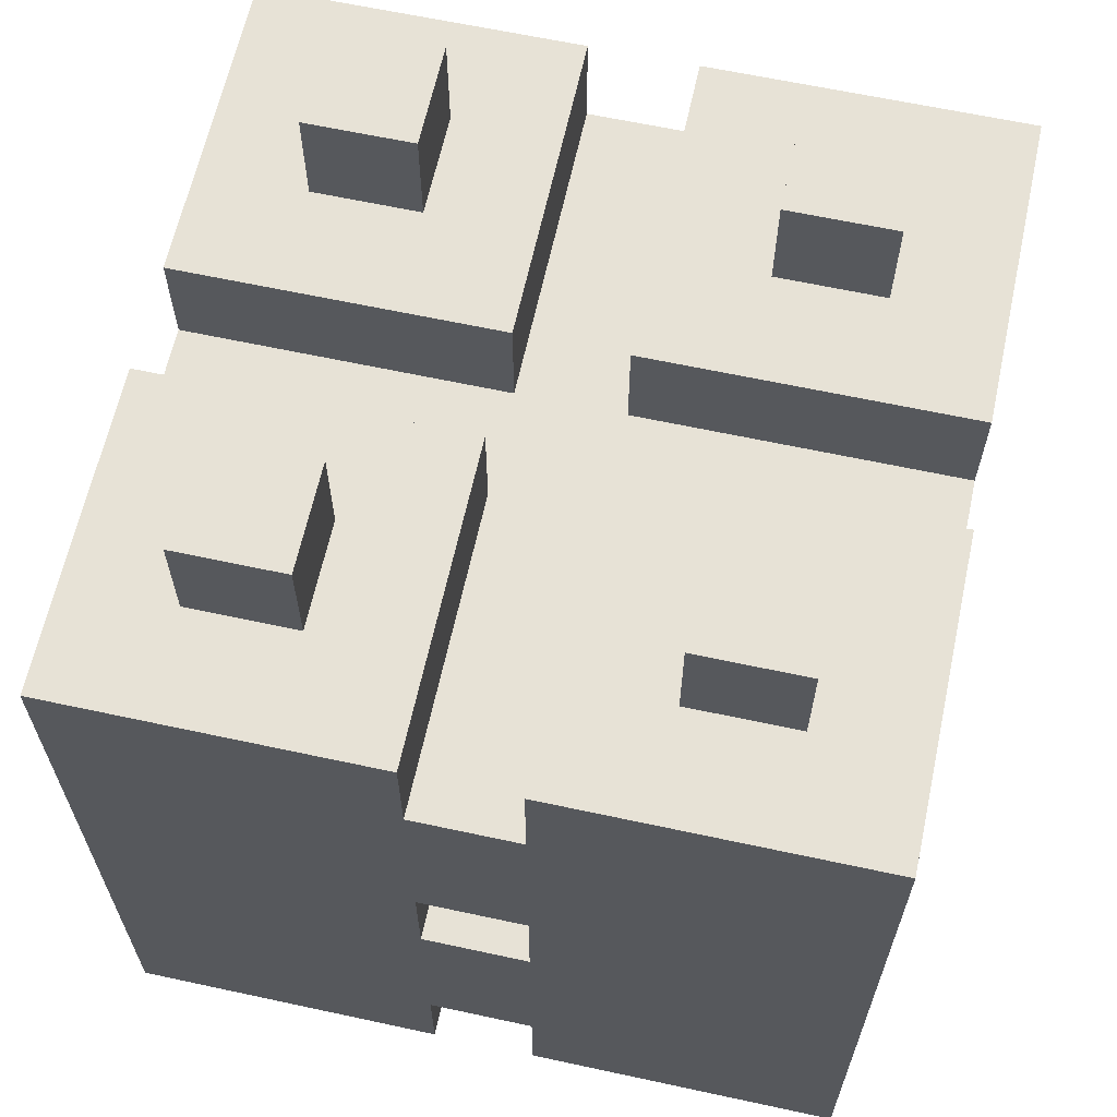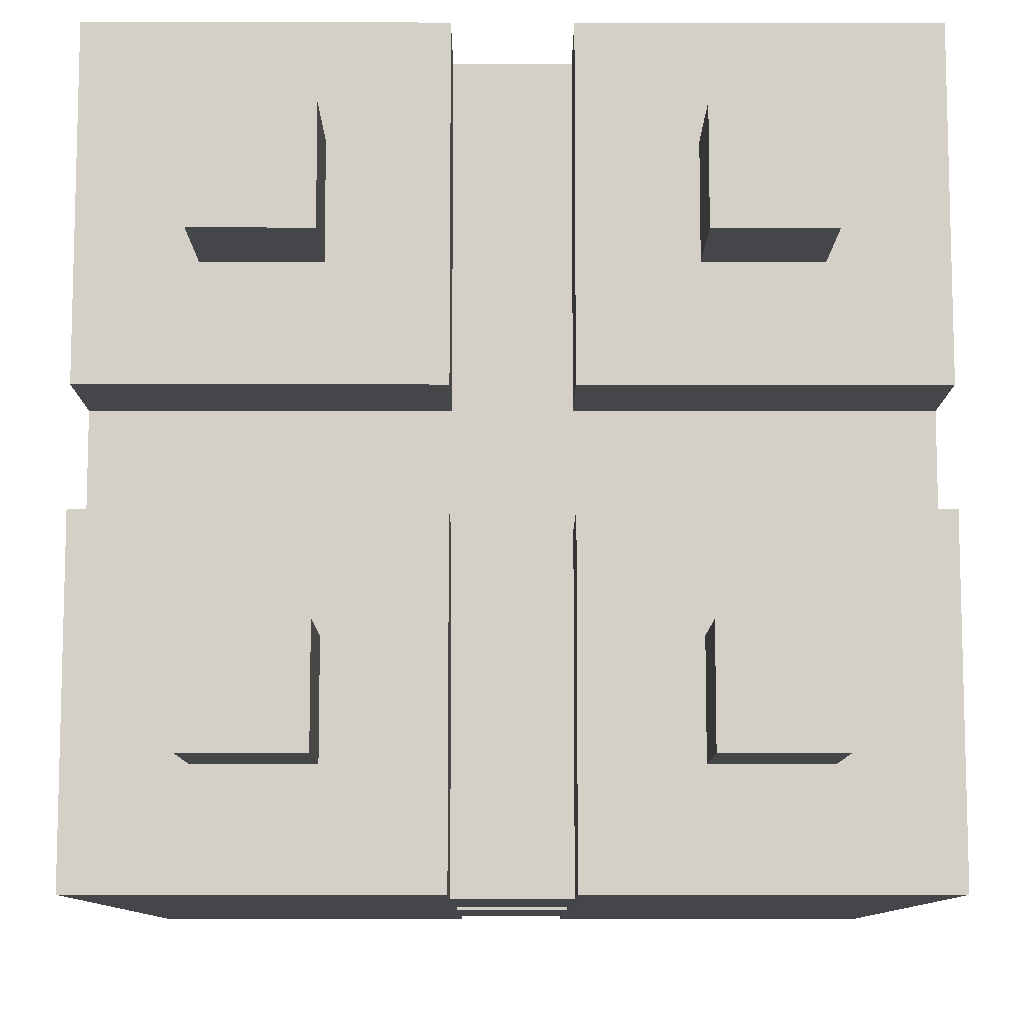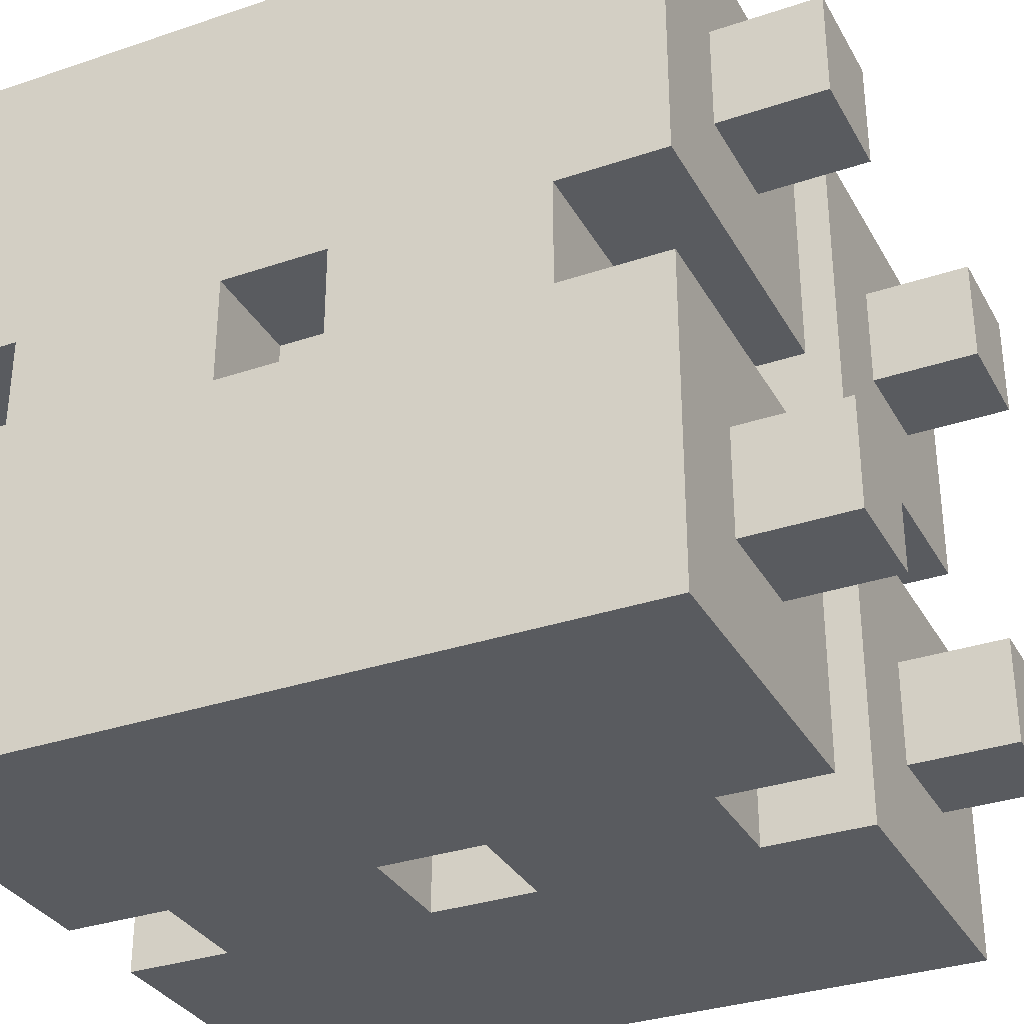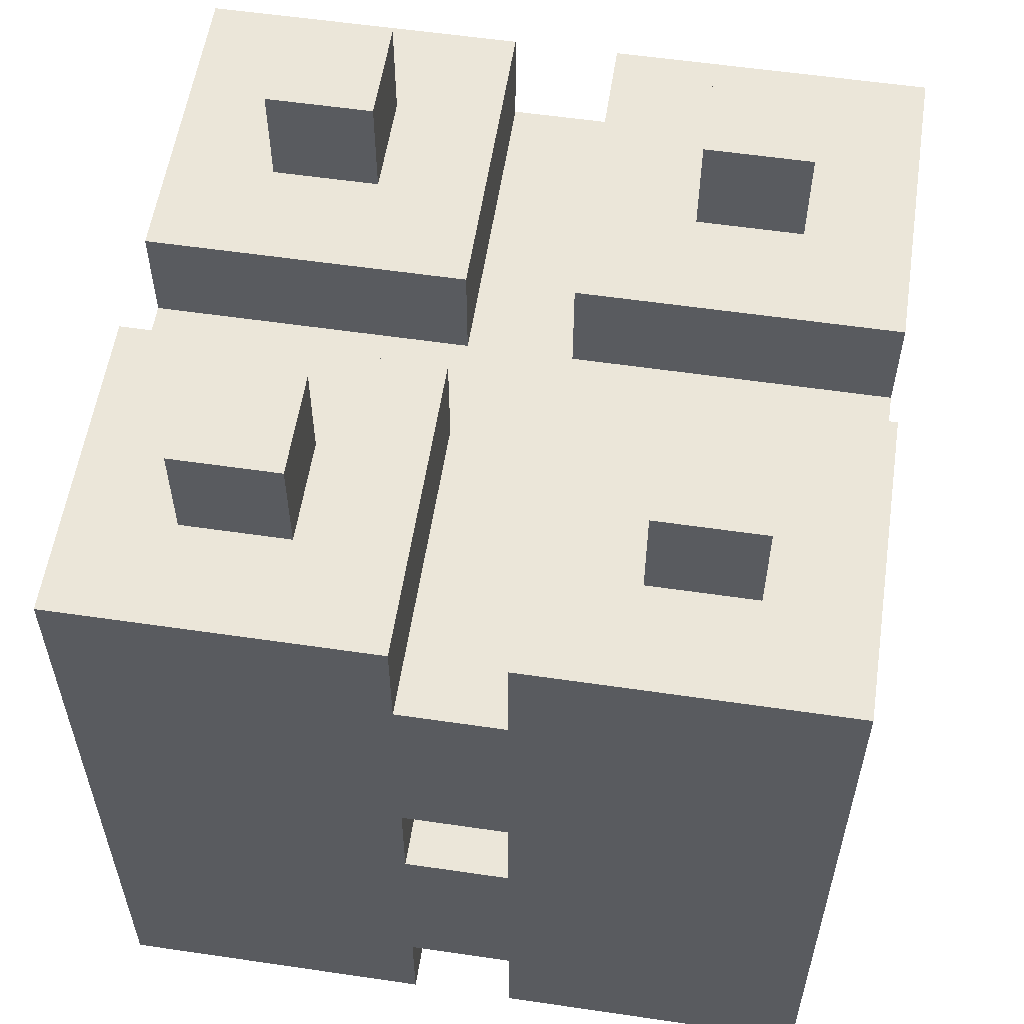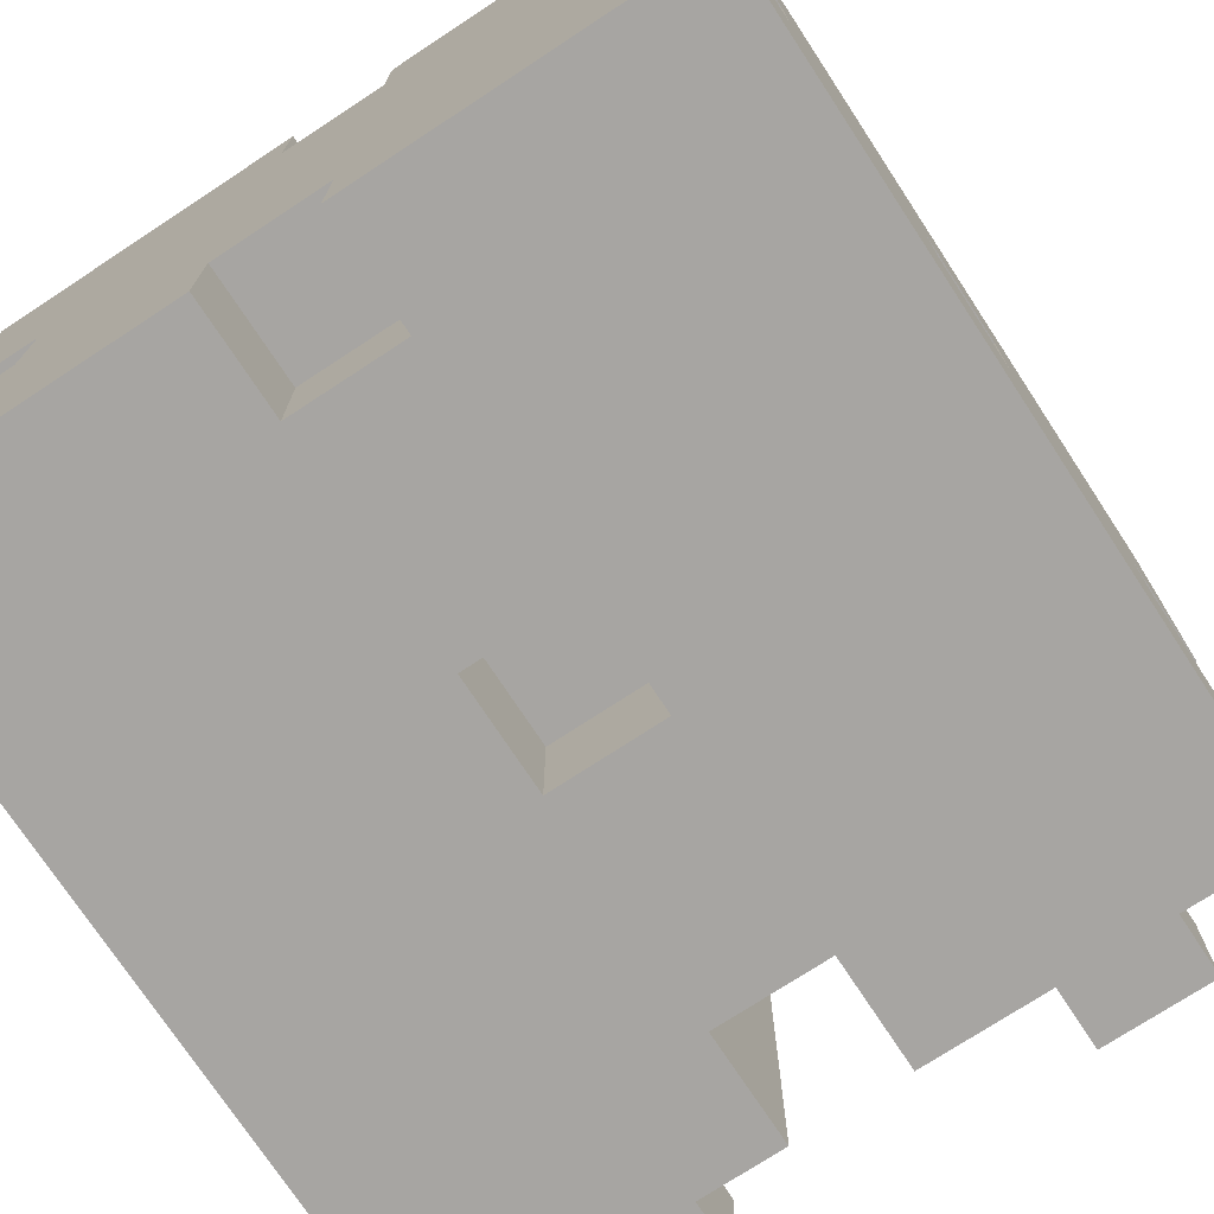
<metadata>
{"format":"obj","ext":"obj","renderer":"f3d","projection":"perspective","resolution":1024,"background":"white","views":[{"elev":63.6,"azim":-167.7,"up":"+Y"},{"elev":-9.9,"azim":179.9,"up":"+Z"},{"elev":-32.6,"azim":115.2,"up":"+Z"},{"elev":56.8,"azim":98.7,"up":"+Y"},{"elev":-73.9,"azim":33.3,"up":"+Z"}]}
</metadata>
<code>
g Interaction_Bomb
v -3.5 -4 3.5
v -3.5 -4 0.5
v -3.5 -4 -0.5
v -3.5 -4 -3.5
v -3.5 -3 3.5
v -3.5 -3 0.5
v -3.5 -3 -0.5
v -3.5 -3 -3.5
v -3.5 -1 3.5
v -3.5 -1 0.5
v -3.5 -1 -0.5
v -3.5 -1 -3.5
v -3.5 0 3.5
v -3.5 0 0.5
v -3.5 0 -0.5
v -3.5 0 -3.5
v -3.5 2 3.5
v -3.5 2 0.5
v -3.5 2 -0.5
v -3.5 2 -3.5
v -3.5 3 3.5
v -3.5 3 0.5
v -3.5 3 -0.5
v -3.5 3 -3.5
v -2.5 -4 0.5
v -2.5 -4 -0.5
v -2.5 -3 0.5
v -2.5 -3 -0.5
v -2.5 -1 0.5
v -2.5 -1 -0.5
v -2.5 0 0.5
v -2.5 0 -0.5
v -2.5 3 2.5
v -2.5 3 1.5
v -2.5 3 -1.5
v -2.5 3 -2.5
v -2.5 4 2.5
v -2.5 4 1.5
v -2.5 4 -1.5
v -2.5 4 -2.5
v 0.5 -4 3.5
v 0.5 -4 2.5
v 0.5 -4 -2.5
v 0.5 -4 -3.5
v 0.5 -3 3.5
v 0.5 -3 2.5
v 0.5 -3 -2.5
v 0.5 -3 -3.5
v 0.5 -1 3.5
v 0.5 -1 2.5
v 0.5 -1 -2.5
v 0.5 -1 -3.5
v 0.5 0 3.5
v 0.5 0 2.5
v 0.5 0 -2.5
v 0.5 0 -3.5
v 0.5 2 3.5
v 0.5 2 0.5
v 0.5 2 -0.5
v 0.5 2 -3.5
v 0.5 3 3.5
v 0.5 3 0.5
v 0.5 3 -0.5
v 0.5 3 -3.5
v 1.5 3 2.5
v 1.5 3 1.5
v 1.5 3 -1.5
v 1.5 3 -2.5
v 1.5 4 2.5
v 1.5 4 1.5
v 1.5 4 -1.5
v 1.5 4 -2.5
v -1.5 3 2.5
v -1.5 3 1.5
v -1.5 3 -1.5
v -1.5 3 -2.5
v -1.5 4 2.5
v -1.5 4 1.5
v -1.5 4 -1.5
v -1.5 4 -2.5
v -0.5 -4 3.5
v -0.5 -4 2.5
v -0.5 -4 -2.5
v -0.5 -4 -3.5
v -0.5 -3 3.5
v -0.5 -3 2.5
v -0.5 -3 -2.5
v -0.5 -3 -3.5
v -0.5 -1 3.5
v -0.5 -1 2.5
v -0.5 -1 -2.5
v -0.5 -1 -3.5
v -0.5 0 3.5
v -0.5 0 2.5
v -0.5 0 -2.5
v -0.5 0 -3.5
v -0.5 2 3.5
v -0.5 2 0.5
v -0.5 2 -0.5
v -0.5 2 -3.5
v -0.5 3 3.5
v -0.5 3 0.5
v -0.5 3 -0.5
v -0.5 3 -3.5
v 2.5 -4 0.5
v 2.5 -4 -0.5
v 2.5 -3 0.5
v 2.5 -3 -0.5
v 2.5 -1 0.5
v 2.5 -1 -0.5
v 2.5 0 0.5
v 2.5 0 -0.5
v 2.5 3 2.5
v 2.5 3 1.5
v 2.5 3 -1.5
v 2.5 3 -2.5
v 2.5 4 2.5
v 2.5 4 1.5
v 2.5 4 -1.5
v 2.5 4 -2.5
v 3.5 -4 3.5
v 3.5 -4 0.5
v 3.5 -4 -0.5
v 3.5 -4 -3.5
v 3.5 -3 3.5
v 3.5 -3 0.5
v 3.5 -3 -0.5
v 3.5 -3 -3.5
v 3.5 -1 3.5
v 3.5 -1 0.5
v 3.5 -1 -0.5
v 3.5 -1 -3.5
v 3.5 0 3.5
v 3.5 0 0.5
v 3.5 0 -0.5
v 3.5 0 -3.5
v 3.5 2 3.5
v 3.5 2 0.5
v 3.5 2 -0.5
v 3.5 2 -3.5
v 3.5 3 3.5
v 3.5 3 0.5
v 3.5 3 -0.5
v 3.5 3 -3.5
v -3.5 -4 3.5
v -3.5 -3 3.5
v -3.5 -1 3.5
v -3.5 0 3.5
v -3.5 2 3.5
v -3.5 3 3.5
v -0.5 -4 3.5
v -0.5 -3 3.5
v -0.5 -1 3.5
v -0.5 0 3.5
v -0.5 2 3.5
v -0.5 3 3.5
v 0.5 -4 3.5
v 0.5 -3 3.5
v 0.5 -1 3.5
v 0.5 0 3.5
v 0.5 2 3.5
v 0.5 3 3.5
v 3.5 -4 3.5
v 3.5 -3 3.5
v 3.5 -1 3.5
v 3.5 0 3.5
v 3.5 2 3.5
v 3.5 3 3.5
v -2.5 3 2.5
v -2.5 4 2.5
v -1.5 3 2.5
v -1.5 4 2.5
v -0.5 -4 2.5
v -0.5 -3 2.5
v -0.5 -1 2.5
v -0.5 0 2.5
v 0.5 -4 2.5
v 0.5 -3 2.5
v 0.5 -1 2.5
v 0.5 0 2.5
v 1.5 3 2.5
v 1.5 4 2.5
v 2.5 3 2.5
v 2.5 4 2.5
v -3.5 -4 -0.5
v -3.5 -3 -0.5
v -3.5 -1 -0.5
v -3.5 0 -0.5
v -3.5 2 -0.5
v -3.5 3 -0.5
v -2.5 -4 -0.5
v -2.5 -3 -0.5
v -2.5 -1 -0.5
v -2.5 0 -0.5
v -0.5 2 -0.5
v -0.5 3 -0.5
v 0.5 2 -0.5
v 0.5 3 -0.5
v 2.5 -4 -0.5
v 2.5 -3 -0.5
v 2.5 -1 -0.5
v 2.5 0 -0.5
v 3.5 -4 -0.5
v 3.5 -3 -0.5
v 3.5 -1 -0.5
v 3.5 0 -0.5
v 3.5 2 -0.5
v 3.5 3 -0.5
v -2.5 3 -1.5
v -2.5 4 -1.5
v -1.5 3 -1.5
v -1.5 4 -1.5
v 1.5 3 -1.5
v 1.5 4 -1.5
v 2.5 3 -1.5
v 2.5 4 -1.5
v -2.5 3 1.5
v -2.5 4 1.5
v -1.5 3 1.5
v -1.5 4 1.5
v 1.5 3 1.5
v 1.5 4 1.5
v 2.5 3 1.5
v 2.5 4 1.5
v -3.5 -4 0.5
v -3.5 -3 0.5
v -3.5 -1 0.5
v -3.5 0 0.5
v -3.5 2 0.5
v -3.5 3 0.5
v -2.5 -4 0.5
v -2.5 -3 0.5
v -2.5 -1 0.5
v -2.5 0 0.5
v -0.5 2 0.5
v -0.5 3 0.5
v 0.5 2 0.5
v 0.5 3 0.5
v 2.5 -4 0.5
v 2.5 -3 0.5
v 2.5 -1 0.5
v 2.5 0 0.5
v 3.5 -4 0.5
v 3.5 -3 0.5
v 3.5 -1 0.5
v 3.5 0 0.5
v 3.5 2 0.5
v 3.5 3 0.5
v -2.5 3 -2.5
v -2.5 4 -2.5
v -1.5 3 -2.5
v -1.5 4 -2.5
v -0.5 -4 -2.5
v -0.5 -3 -2.5
v -0.5 -1 -2.5
v -0.5 0 -2.5
v 0.5 -4 -2.5
v 0.5 -3 -2.5
v 0.5 -1 -2.5
v 0.5 0 -2.5
v 1.5 3 -2.5
v 1.5 4 -2.5
v 2.5 3 -2.5
v 2.5 4 -2.5
v -3.5 -4 -3.5
v -3.5 -3 -3.5
v -3.5 -1 -3.5
v -3.5 0 -3.5
v -3.5 2 -3.5
v -3.5 3 -3.5
v -0.5 -4 -3.5
v -0.5 -3 -3.5
v -0.5 -1 -3.5
v -0.5 0 -3.5
v -0.5 2 -3.5
v -0.5 3 -3.5
v 0.5 -4 -3.5
v 0.5 -3 -3.5
v 0.5 -1 -3.5
v 0.5 0 -3.5
v 0.5 2 -3.5
v 0.5 3 -3.5
v 3.5 -4 -3.5
v 3.5 -3 -3.5
v 3.5 -1 -3.5
v 3.5 0 -3.5
v 3.5 2 -3.5
v 3.5 3 -3.5
v -3.5 -4 3.5
v -0.5 -4 3.5
v 0.5 -4 3.5
v 3.5 -4 3.5
v -0.5 -4 2.5
v 0.5 -4 2.5
v -3.5 -4 0.5
v -2.5 -4 0.5
v 2.5 -4 0.5
v 3.5 -4 0.5
v -3.5 -4 -0.5
v -2.5 -4 -0.5
v 2.5 -4 -0.5
v 3.5 -4 -0.5
v -0.5 -4 -2.5
v 0.5 -4 -2.5
v -3.5 -4 -3.5
v -0.5 -4 -3.5
v 0.5 -4 -3.5
v 3.5 -4 -3.5
v -0.5 -3 3.5
v 0.5 -3 3.5
v -0.5 -3 2.5
v 0.5 -3 2.5
v -3.5 -3 0.5
v -2.5 -3 0.5
v 2.5 -3 0.5
v 3.5 -3 0.5
v -3.5 -3 -0.5
v -2.5 -3 -0.5
v 2.5 -3 -0.5
v 3.5 -3 -0.5
v -0.5 -3 -2.5
v 0.5 -3 -2.5
v -0.5 -3 -3.5
v 0.5 -3 -3.5
v -0.5 0 3.5
v 0.5 0 3.5
v -0.5 0 2.5
v 0.5 0 2.5
v -3.5 0 0.5
v -2.5 0 0.5
v 2.5 0 0.5
v 3.5 0 0.5
v -3.5 0 -0.5
v -2.5 0 -0.5
v 2.5 0 -0.5
v 3.5 0 -0.5
v -0.5 0 -2.5
v 0.5 0 -2.5
v -0.5 0 -3.5
v 0.5 0 -3.5
v -0.5 -1 3.5
v 0.5 -1 3.5
v -0.5 -1 2.5
v 0.5 -1 2.5
v -3.5 -1 0.5
v -2.5 -1 0.5
v 2.5 -1 0.5
v 3.5 -1 0.5
v -3.5 -1 -0.5
v -2.5 -1 -0.5
v 2.5 -1 -0.5
v 3.5 -1 -0.5
v -0.5 -1 -2.5
v 0.5 -1 -2.5
v -0.5 -1 -3.5
v 0.5 -1 -3.5
v -0.5 2 3.5
v 0.5 2 3.5
v -3.5 2 0.5
v -0.5 2 0.5
v 0.5 2 0.5
v 3.5 2 0.5
v -3.5 2 -0.5
v -0.5 2 -0.5
v 0.5 2 -0.5
v 3.5 2 -0.5
v -0.5 2 -3.5
v 0.5 2 -3.5
v -3.5 3 3.5
v -0.5 3 3.5
v 0.5 3 3.5
v 3.5 3 3.5
v -2.5 3 2.5
v -1.5 3 2.5
v 1.5 3 2.5
v 2.5 3 2.5
v -2.5 3 1.5
v -1.5 3 1.5
v 1.5 3 1.5
v 2.5 3 1.5
v -3.5 3 0.5
v -0.5 3 0.5
v 0.5 3 0.5
v 3.5 3 0.5
v -3.5 3 -0.5
v -0.5 3 -0.5
v 0.5 3 -0.5
v 3.5 3 -0.5
v -2.5 3 -1.5
v -1.5 3 -1.5
v 1.5 3 -1.5
v 2.5 3 -1.5
v -2.5 3 -2.5
v -1.5 3 -2.5
v 1.5 3 -2.5
v 2.5 3 -2.5
v -3.5 3 -3.5
v -0.5 3 -3.5
v 0.5 3 -3.5
v 3.5 3 -3.5
v -2.5 4 2.5
v -1.5 4 2.5
v 1.5 4 2.5
v 2.5 4 2.5
v -2.5 4 1.5
v -1.5 4 1.5
v 1.5 4 1.5
v 2.5 4 1.5
v -2.5 4 -1.5
v -1.5 4 -1.5
v 1.5 4 -1.5
v 2.5 4 -1.5
v -2.5 4 -2.5
v -1.5 4 -2.5
v 1.5 4 -2.5
v 2.5 4 -2.5
f 5 2 1
f 6 2 5
f 7 4 3
f 8 4 7
f 9 6 5
f 9 7 6
f 9 8 7
f 10 8 9
f 11 8 10
f 12 8 11
f 13 10 9
f 14 10 13
f 15 12 11
f 16 12 15
f 17 14 13
f 17 15 14
f 17 16 15
f 18 16 17
f 19 16 18
f 20 16 19
f 21 18 17
f 22 18 21
f 23 20 19
f 24 20 23
f 27 26 25
f 28 26 27
f 31 30 29
f 32 30 31
f 37 34 33
f 38 34 37
f 39 36 35
f 40 36 39
f 45 42 41
f 46 42 45
f 47 44 43
f 48 44 47
f 53 50 49
f 54 50 53
f 55 52 51
f 56 52 55
f 61 58 57
f 62 58 61
f 63 60 59
f 64 60 63
f 69 66 65
f 70 66 69
f 71 68 67
f 72 68 71
f 73 74 77
f 77 74 78
f 75 76 79
f 79 76 80
f 81 82 85
f 85 82 86
f 83 84 87
f 87 84 88
f 89 90 93
f 93 90 94
f 91 92 95
f 95 92 96
f 97 98 101
f 101 98 102
f 99 100 103
f 103 100 104
f 105 106 107
f 107 106 108
f 109 110 111
f 111 110 112
f 113 114 117
f 117 114 118
f 115 116 119
f 119 116 120
f 121 122 125
f 125 122 126
f 123 124 127
f 127 124 128
f 125 126 129
f 126 127 129
f 127 128 129
f 129 128 130
f 130 128 131
f 131 128 132
f 129 130 133
f 133 130 134
f 131 132 135
f 135 132 136
f 133 134 137
f 134 135 137
f 135 136 137
f 137 136 138
f 138 136 139
f 139 136 140
f 137 138 141
f 141 138 142
f 139 140 143
f 143 140 144
f 151 146 145
f 152 147 146
f 152 146 151
f 153 148 147
f 153 147 152
f 154 149 148
f 154 148 153
f 155 150 149
f 155 149 154
f 156 150 155
f 158 153 152
f 159 153 158
f 160 155 154
f 161 155 160
f 163 158 157
f 164 159 158
f 164 158 163
f 165 160 159
f 165 159 164
f 166 161 160
f 166 160 165
f 167 162 161
f 167 161 166
f 168 162 167
f 171 170 169
f 172 170 171
f 177 174 173
f 178 174 177
f 179 176 175
f 180 176 179
f 183 182 181
f 184 182 183
f 191 186 185
f 192 186 191
f 193 188 187
f 194 188 193
f 195 190 189
f 196 190 195
f 203 200 199
f 204 200 203
f 205 202 201
f 206 202 205
f 207 198 197
f 208 198 207
f 211 210 209
f 212 210 211
f 215 214 213
f 216 214 215
f 217 218 219
f 219 218 220
f 221 222 223
f 223 222 224
f 225 226 231
f 231 226 232
f 227 228 233
f 233 228 234
f 229 230 235
f 235 230 236
f 239 240 243
f 243 240 244
f 241 242 245
f 245 242 246
f 237 238 247
f 247 238 248
f 249 250 251
f 251 250 252
f 253 254 257
f 257 254 258
f 255 256 259
f 259 256 260
f 261 262 263
f 263 262 264
f 265 266 271
f 266 267 272
f 271 266 272
f 267 268 273
f 272 267 273
f 268 269 274
f 273 268 274
f 269 270 275
f 274 269 275
f 275 270 276
f 272 273 278
f 278 273 279
f 274 275 280
f 280 275 281
f 277 278 283
f 278 279 284
f 283 278 284
f 279 280 285
f 284 279 285
f 280 281 286
f 285 280 286
f 281 282 287
f 286 281 287
f 287 282 288
f 293 290 289
f 294 292 291
f 295 293 289
f 295 294 293
f 296 294 295
f 297 292 294
f 297 294 296
f 298 292 297
f 300 297 296
f 301 297 300
f 303 300 299
f 303 302 301
f 303 301 300
f 304 302 303
f 305 303 299
f 306 303 305
f 307 302 304
f 308 302 307
f 311 310 309
f 312 310 311
f 317 314 313
f 318 314 317
f 319 316 315
f 320 316 319
f 323 322 321
f 324 322 323
f 327 326 325
f 328 326 327
f 333 330 329
f 334 330 333
f 335 332 331
f 336 332 335
f 339 338 337
f 340 338 339
f 341 342 343
f 343 342 344
f 345 346 349
f 349 346 350
f 347 348 351
f 351 348 352
f 353 354 355
f 355 354 356
f 357 358 360
f 360 358 361
f 359 360 363
f 361 362 363
f 360 361 363
f 363 362 364
f 364 362 365
f 365 362 366
f 364 365 367
f 367 365 368
f 369 370 373
f 373 370 374
f 371 372 375
f 375 372 376
f 369 373 377
f 374 370 378
f 371 375 379
f 376 372 380
f 369 377 381
f 377 378 381
f 378 370 382
f 381 378 382
f 379 380 383
f 371 379 383
f 380 372 384
f 383 380 384
f 385 386 389
f 389 386 390
f 387 388 391
f 391 388 392
f 385 389 393
f 390 386 394
f 387 391 395
f 392 388 396
f 385 393 397
f 393 394 397
f 394 386 398
f 397 394 398
f 395 396 399
f 387 395 399
f 396 388 400
f 399 396 400
f 401 402 405
f 405 402 406
f 403 404 407
f 407 404 408
f 409 410 413
f 413 410 414
f 411 412 415
f 415 412 416

</code>
